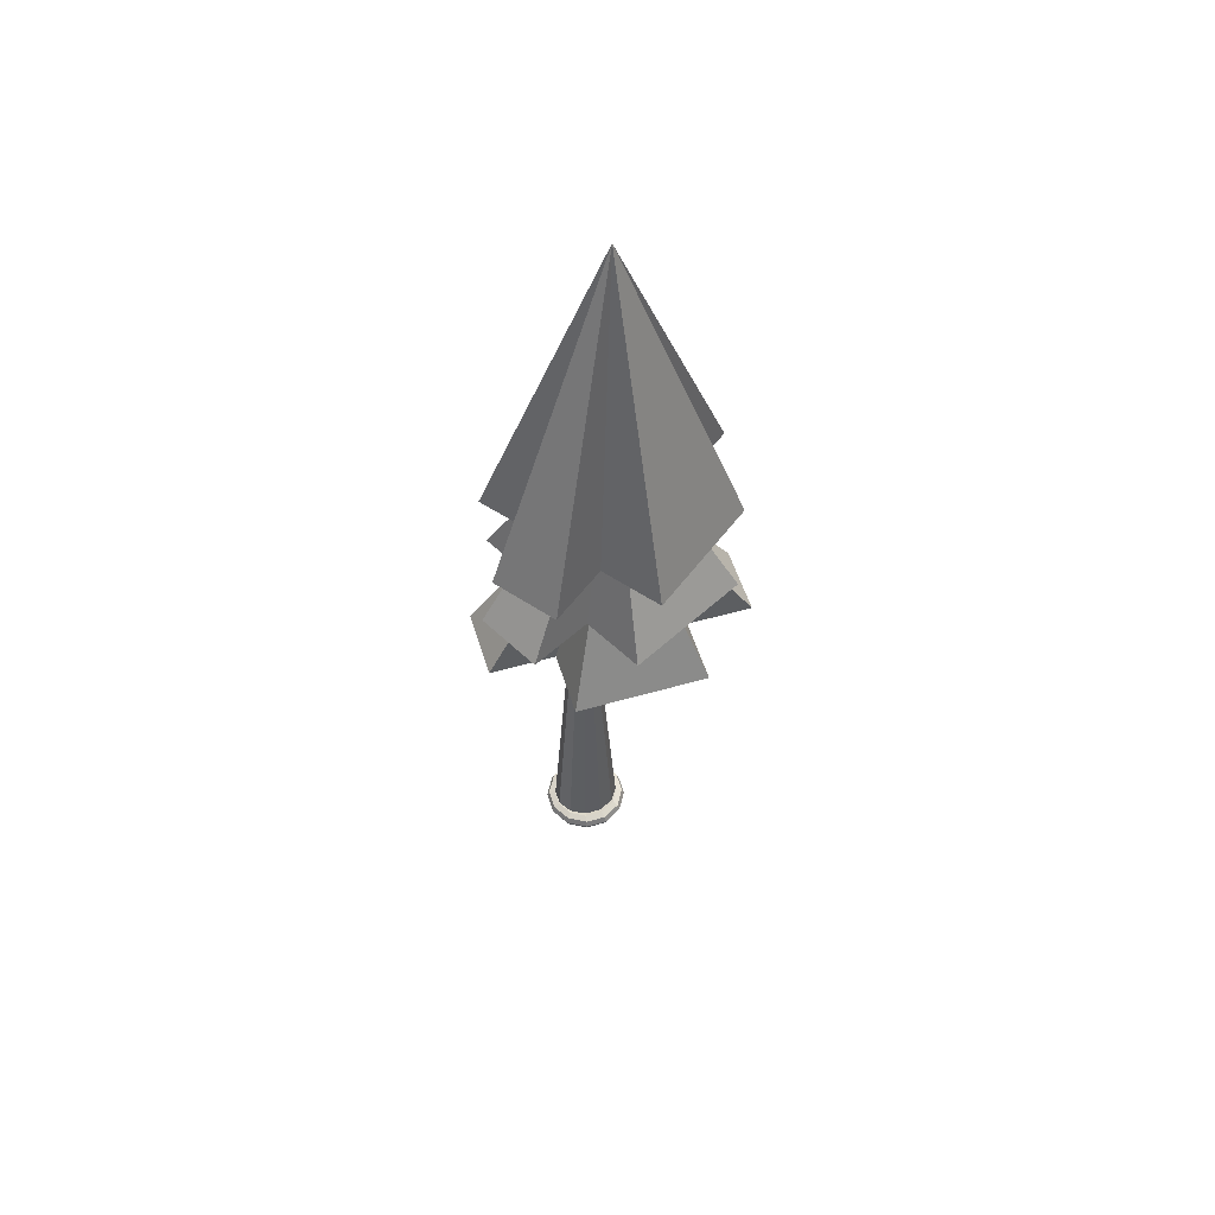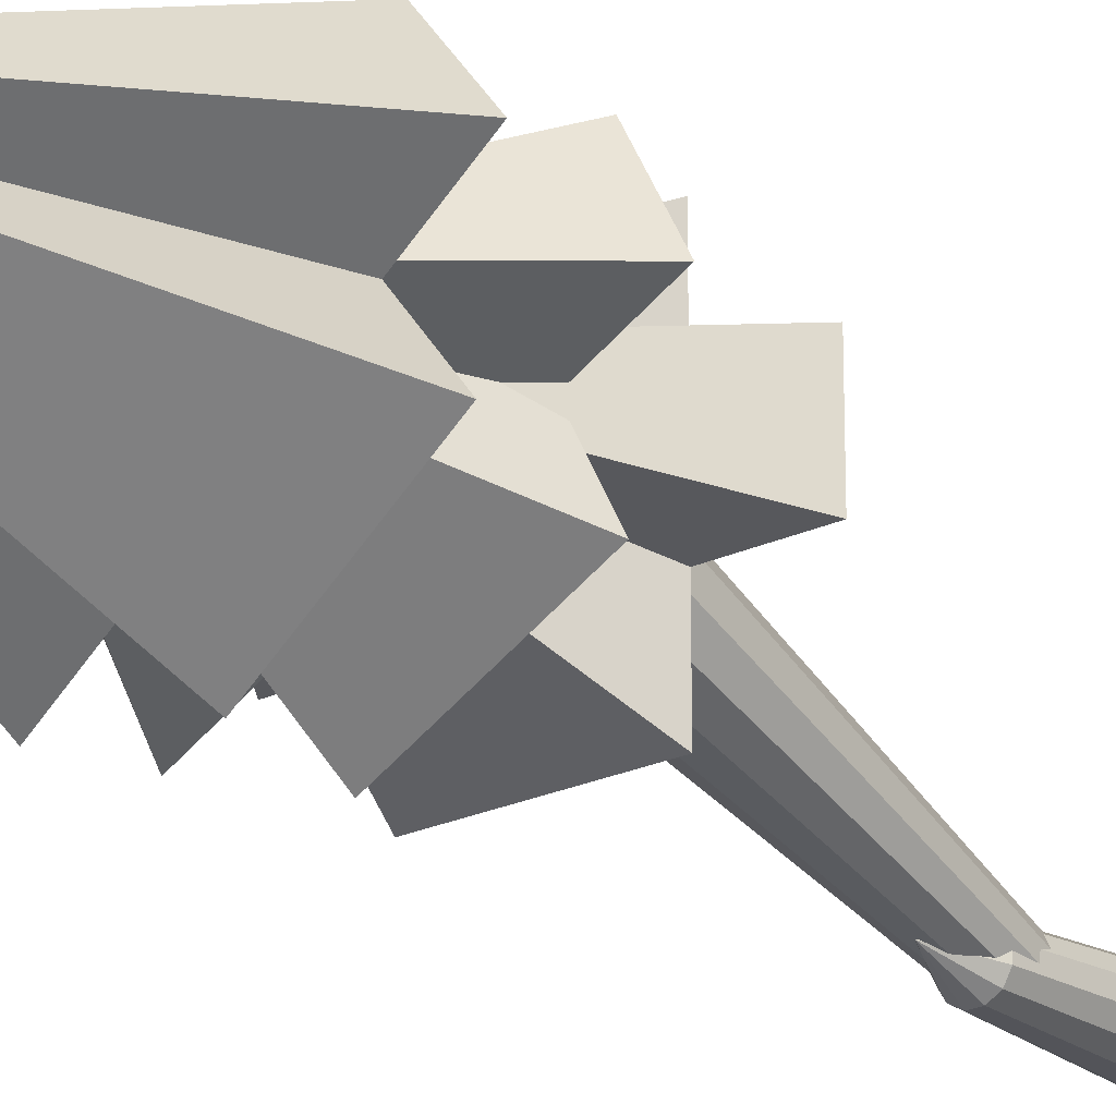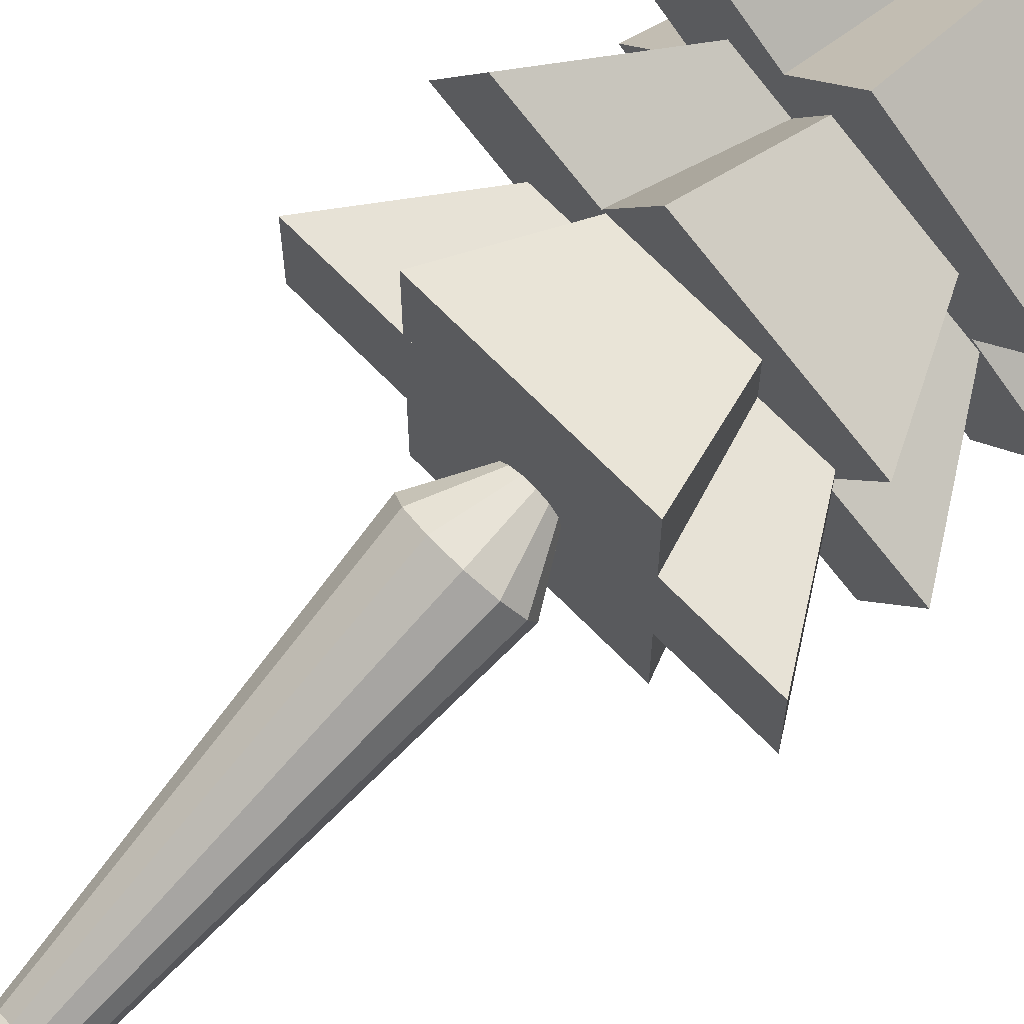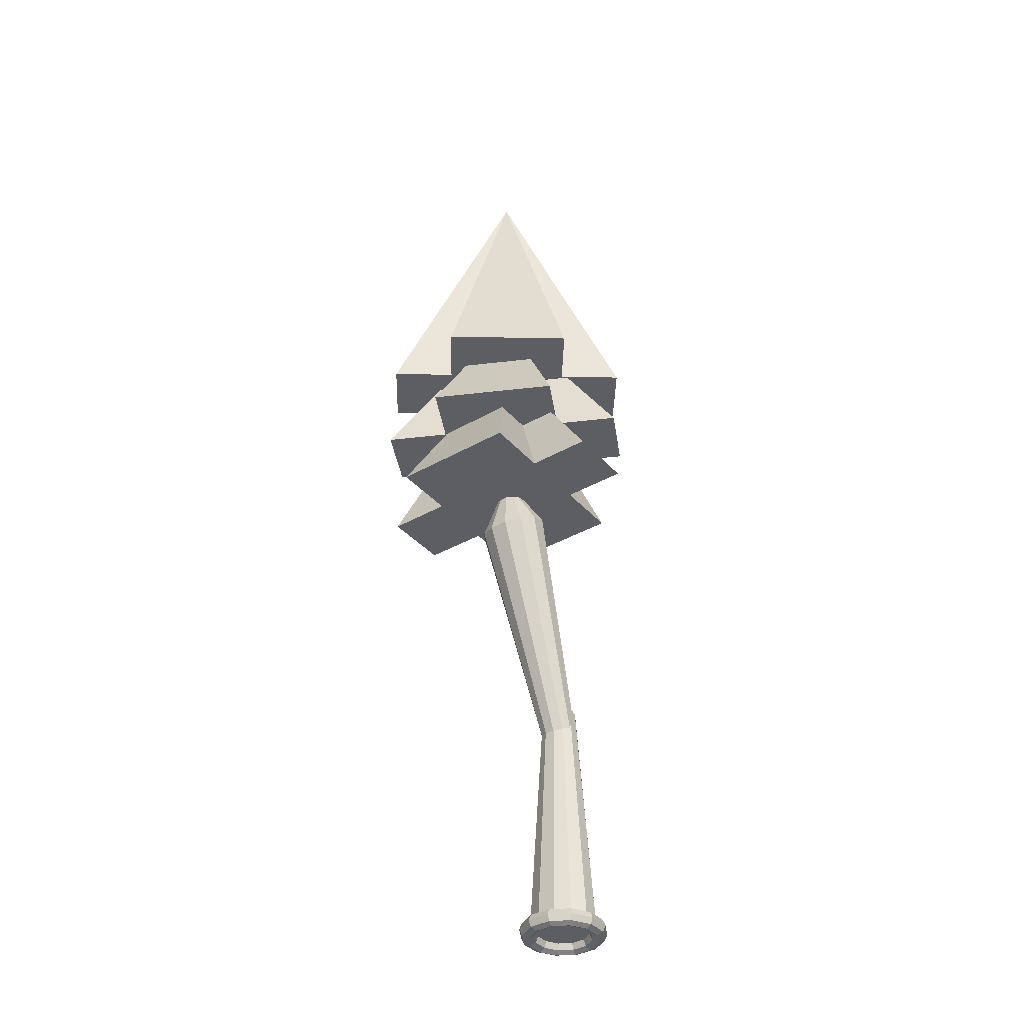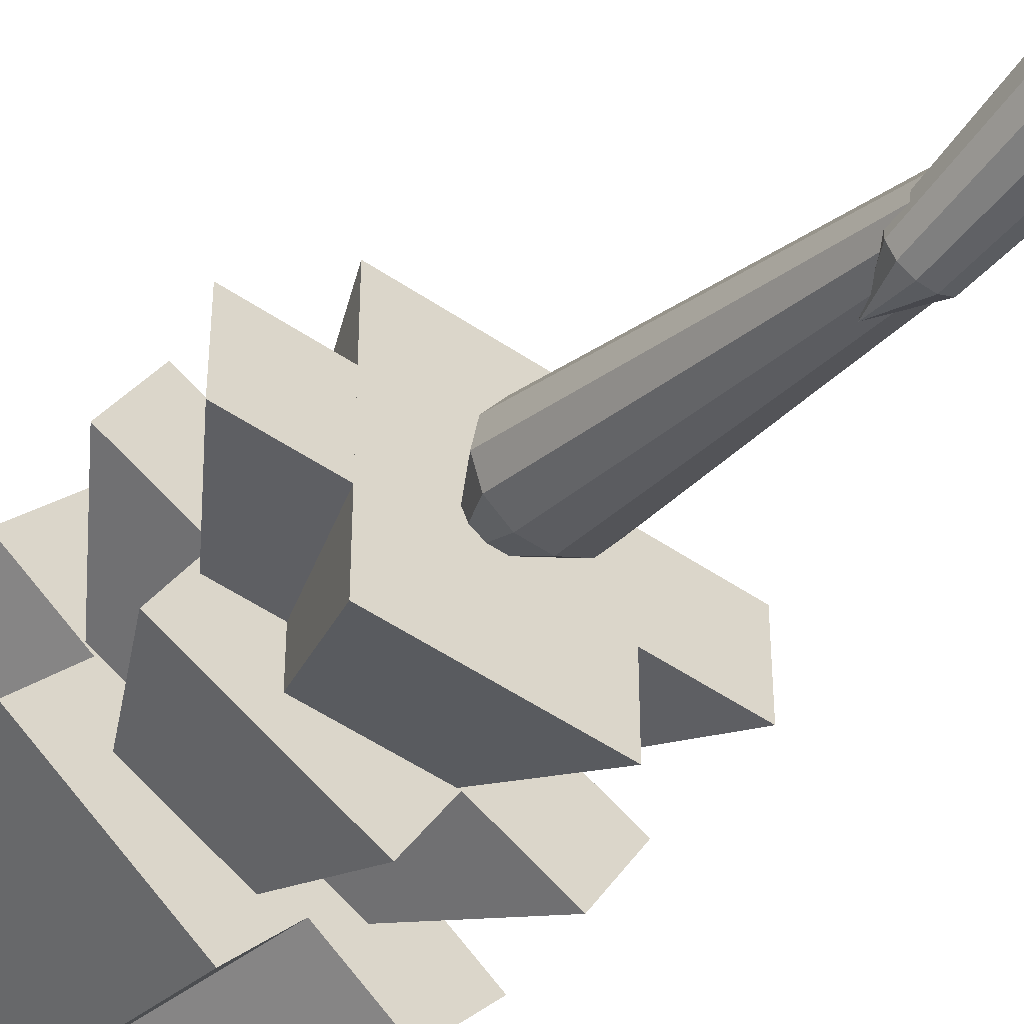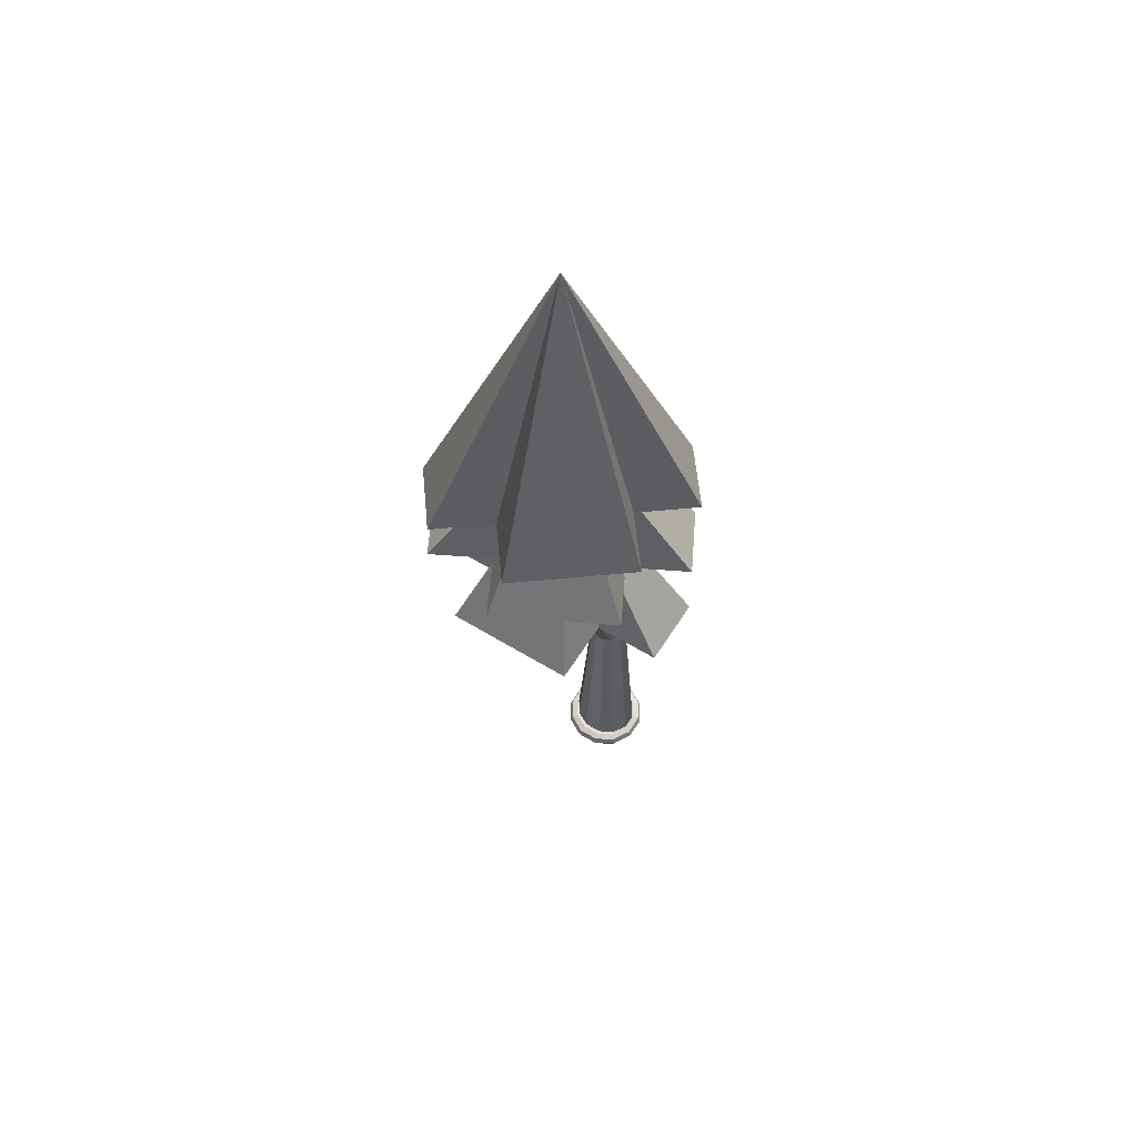
<metadata>
{"format":"obj","ext":"obj","renderer":"f3d","projection":"perspective","resolution":1024,"background":"white","views":[{"elev":53.7,"azim":-17.0,"up":"+Y"},{"elev":-21.5,"azim":-139.4,"up":"+Z"},{"elev":71.6,"azim":45.2,"up":"+Z"},{"elev":-38.0,"azim":36.1,"up":"+Y"},{"elev":-50.4,"azim":-36.9,"up":"+Z"},{"elev":59.5,"azim":32.0,"up":"+Y"}]}
</metadata>
<code>
o stem_buttom
v 0 2.22e-16 -3.469e-18
v -1.388e-17 4.125 -1.983e-18
v 0.134 2.22e-16 0.4375
v 0.06699 3.625 0.25
v 0.366 2.22e-16 0.3203
v 0.183 3.625 0.183
v 0.5 2.22e-16 0.1172
v 0.25 3.625 0.06699
v 0.5 2.22e-16 -0.1172
v 0.25 3.625 -0.06699
v 0.366 2.22e-16 -0.3203
v 0.183 3.625 -0.183
v 0.134 2.22e-16 -0.4375
v 0.06699 3.625 -0.25
v -0.134 2.22e-16 -0.4375
v -0.06699 3.625 -0.25
v -0.366 2.22e-16 -0.3203
v -0.183 3.625 -0.183
v -0.5 2.22e-16 -0.1172
v -0.25 3.625 -0.06699
v -0.5 2.22e-16 0.1172
v -0.25 3.625 0.06699
v -0.366 2.22e-16 0.3203
v -0.183 3.625 0.183
v -0.134 2.22e-16 0.4375
v -0.06699 3.625 0.25
f 5 3 1
f 3 5 6 4
f 4 6 2
f 7 5 1
f 5 7 8 6
f 6 8 2
f 9 7 1
f 7 9 10 8
f 8 10 2
f 11 9 1
f 9 11 12 10
f 10 12 2
f 13 11 1
f 11 13 14 12
f 12 14 2
f 15 13 1
f 13 15 16 14
f 14 16 2
f 17 15 1
f 15 17 18 16
f 16 18 2
f 19 17 1
f 17 19 20 18
f 18 20 2
f 21 19 1
f 19 21 22 20
f 20 22 2
f 23 21 1
f 21 23 24 22
f 22 24 2
f 25 23 1
f 23 25 26 24
f 24 26 2
f 3 25 1
f 25 3 4 26
f 26 4 2
o stem_top
v -1.914e-16 7.468 1.409
v 2.665e-16 3.187 -0.01792
v -0.134 6.444 1.633
v -0.06699 3.101 0.217
v -0.366 6.484 1.523
v -0.183 3.124 0.1541
v -0.5 6.553 1.332
v -0.25 3.164 0.04503
v -0.5 6.633 1.112
v -0.25 3.21 -0.08086
v -0.366 6.703 0.9209
v -0.183 3.249 -0.1899
v -0.134 6.743 0.8108
v -0.06699 3.272 -0.2528
v 0.134 6.743 0.8108
v 0.06699 3.272 -0.2528
v 0.366 6.703 0.9209
v 0.183 3.249 -0.1899
v 0.5 6.633 1.112
v 0.25 3.21 -0.08086
v 0.5 6.553 1.332
v 0.25 3.164 0.04503
v 0.366 6.484 1.523
v 0.183 3.124 0.1541
v 0.134 6.444 1.633
v 0.06699 3.101 0.217
f 31 29 27
f 29 31 32 30
f 30 32 28
f 33 31 27
f 31 33 34 32
f 32 34 28
f 35 33 27
f 33 35 36 34
f 34 36 28
f 37 35 27
f 35 37 38 36
f 36 38 28
f 39 37 27
f 37 39 40 38
f 38 40 28
f 41 39 27
f 39 41 42 40
f 40 42 28
f 43 41 27
f 41 43 44 42
f 42 44 28
f 45 43 27
f 43 45 46 44
f 44 46 28
f 47 45 27
f 45 47 48 46
f 46 48 28
f 49 47 27
f 47 49 50 48
f 48 50 28
f 51 49 27
f 49 51 52 50
f 50 52 28
f 29 51 27
f 51 29 30 52
f 52 30 28
o base
v 0.134 0.1294 0.5
v 0.1577 0.09151 0.5884
v 0.1675 7.924e-18 0.625
v 0.1577 -0.09151 0.5884
v 0.134 -0.1294 0.5
v 0.1103 -0.09151 0.4116
v 0.1005 -2.377e-17 0.375
v 0.1103 0.09151 0.4116
v 0.366 0.1294 0.366
v 0.4307 0.09151 0.4307
v 0.4575 7.924e-18 0.4575
v 0.4307 -0.09151 0.4307
v 0.366 -0.1294 0.366
v 0.3013 -0.09151 0.3013
v 0.2745 -2.377e-17 0.2745
v 0.3013 0.09151 0.3013
v 0.5 0.1294 0.134
v 0.5884 0.09151 0.1577
v 0.625 7.924e-18 0.1675
v 0.5884 -0.09151 0.1577
v 0.5 -0.1294 0.134
v 0.4116 -0.09151 0.1103
v 0.375 -2.377e-17 0.1005
v 0.4116 0.09151 0.1103
v 0.5 0.1294 -0.134
v 0.5884 0.09151 -0.1577
v 0.625 7.924e-18 -0.1675
v 0.5884 -0.09151 -0.1577
v 0.5 -0.1294 -0.134
v 0.4116 -0.09151 -0.1103
v 0.375 -2.377e-17 -0.1005
v 0.4116 0.09151 -0.1103
v 0.366 0.1294 -0.366
v 0.4307 0.09151 -0.4307
v 0.4575 7.924e-18 -0.4575
v 0.4307 -0.09151 -0.4307
v 0.366 -0.1294 -0.366
v 0.3013 -0.09151 -0.3013
v 0.2745 -2.377e-17 -0.2745
v 0.3013 0.09151 -0.3013
v 0.134 0.1294 -0.5
v 0.1577 0.09151 -0.5884
v 0.1675 7.924e-18 -0.625
v 0.1577 -0.09151 -0.5884
v 0.134 -0.1294 -0.5
v 0.1103 -0.09151 -0.4116
v 0.1005 -2.377e-17 -0.375
v 0.1103 0.09151 -0.4116
v -0.134 0.1294 -0.5
v -0.1577 0.09151 -0.5884
v -0.1675 7.924e-18 -0.625
v -0.1577 -0.09151 -0.5884
v -0.134 -0.1294 -0.5
v -0.1103 -0.09151 -0.4116
v -0.1005 -2.377e-17 -0.375
v -0.1103 0.09151 -0.4116
v -0.366 0.1294 -0.366
v -0.4307 0.09151 -0.4307
v -0.4575 7.924e-18 -0.4575
v -0.4307 -0.09151 -0.4307
v -0.366 -0.1294 -0.366
v -0.3013 -0.09151 -0.3013
v -0.2745 -2.377e-17 -0.2745
v -0.3013 0.09151 -0.3013
v -0.5 0.1294 -0.134
v -0.5884 0.09151 -0.1577
v -0.625 7.924e-18 -0.1675
v -0.5884 -0.09151 -0.1577
v -0.5 -0.1294 -0.134
v -0.4116 -0.09151 -0.1103
v -0.375 -2.377e-17 -0.1005
v -0.4116 0.09151 -0.1103
v -0.5 0.1294 0.134
v -0.5884 0.09151 0.1577
v -0.625 7.924e-18 0.1675
v -0.5884 -0.09151 0.1577
v -0.5 -0.1294 0.134
v -0.4116 -0.09151 0.1103
v -0.375 -2.377e-17 0.1005
v -0.4116 0.09151 0.1103
v -0.366 0.1294 0.366
v -0.4307 0.09151 0.4307
v -0.4575 7.924e-18 0.4575
v -0.4307 -0.09151 0.4307
v -0.366 -0.1294 0.366
v -0.3013 -0.09151 0.3013
v -0.2745 -2.377e-17 0.2745
v -0.3013 0.09151 0.3013
v -0.134 0.1294 0.5
v -0.1577 0.09151 0.5884
v -0.1675 7.924e-18 0.625
v -0.1577 -0.09151 0.5884
v -0.134 -0.1294 0.5
v -0.1103 -0.09151 0.4116
v -0.1005 -2.377e-17 0.375
v -0.1103 0.09151 0.4116
f 53 54 62 61
f 54 55 63 62
f 55 56 64 63
f 56 57 65 64
f 57 58 66 65
f 58 59 67 66
f 59 60 68 67
f 60 53 61 68
f 61 62 70 69
f 62 63 71 70
f 63 64 72 71
f 64 65 73 72
f 65 66 74 73
f 66 67 75 74
f 67 68 76 75
f 68 61 69 76
f 69 70 78 77
f 70 71 79 78
f 71 72 80 79
f 72 73 81 80
f 73 74 82 81
f 74 75 83 82
f 75 76 84 83
f 76 69 77 84
f 77 78 86 85
f 78 79 87 86
f 79 80 88 87
f 80 81 89 88
f 81 82 90 89
f 82 83 91 90
f 83 84 92 91
f 84 77 85 92
f 85 86 94 93
f 86 87 95 94
f 87 88 96 95
f 88 89 97 96
f 89 90 98 97
f 90 91 99 98
f 91 92 100 99
f 92 85 93 100
f 93 94 102 101
f 94 95 103 102
f 95 96 104 103
f 96 97 105 104
f 97 98 106 105
f 98 99 107 106
f 99 100 108 107
f 100 93 101 108
f 101 102 110 109
f 102 103 111 110
f 103 104 112 111
f 104 105 113 112
f 105 106 114 113
f 106 107 115 114
f 107 108 116 115
f 108 101 109 116
f 109 110 118 117
f 110 111 119 118
f 111 112 120 119
f 112 113 121 120
f 113 114 122 121
f 114 115 123 122
f 115 116 124 123
f 116 109 117 124
f 117 118 126 125
f 118 119 127 126
f 119 120 128 127
f 120 121 129 128
f 121 122 130 129
f 122 123 131 130
f 123 124 132 131
f 124 117 125 132
f 125 126 134 133
f 126 127 135 134
f 127 128 136 135
f 128 129 137 136
f 129 130 138 137
f 130 131 139 138
f 131 132 140 139
f 132 125 133 140
f 133 134 142 141
f 134 135 143 142
f 135 136 144 143
f 136 137 145 144
f 137 138 146 145
f 138 139 147 146
f 139 140 148 147
f 140 133 141 148
f 141 142 54 53
f 142 143 55 54
f 143 144 56 55
f 144 145 57 56
f 145 146 58 57
f 146 147 59 58
f 147 148 60 59
f 148 141 53 60
o pyramid
v 0 9.938 1.438
v 1.875 7.062 1.938
v 1.875 7.062 0.9375
v -1.875 7.062 1.938
v -1.875 7.062 0.9375
f 151 150 152 153
f 150 151 149
f 152 150 149
f 151 153 149
f 153 152 149
o pyramid
v 0 9.938 1.438
v 0.9375 7.062 0
v -0.9375 7.062 0
v 0.9375 7.062 2.875
v -0.9375 7.062 2.875
f 156 155 157 158
f 155 156 154
f 157 155 154
f 156 158 154
f 158 157 154
o pyramid
v 0 11.06 1.438
v 0.1678 8.188 -0.2705
v -1.495 8.188 0.5953
v 1.495 8.188 2.28
v -0.1678 8.188 3.145
f 161 160 162 163
f 160 161 159
f 162 160 159
f 161 163 159
f 163 162 159
o pyramid
v 0 11.06 1.438
v 1.894 8.188 1.015
v 1.432 8.188 0.1282
v -1.432 8.188 2.747
v -1.894 8.188 1.86
f 166 165 167 168
f 165 166 164
f 167 165 164
f 166 168 164
f 168 167 164
o pyramid
v 0 14 1.438
v -0.1313 9.375 -0.2737
v -1.619 9.375 0.8678
v 1.619 9.375 2.007
v 0.1313 9.375 3.149
f 171 170 172 173
f 170 171 169
f 172 170 169
f 171 173 169
f 173 172 169
o pyramid
v 0 14 1.438
v 1.792 9.375 0.6927
v 1.183 9.375 -0.1006
v -1.183 9.375 2.976
v -1.792 9.375 2.182
f 176 175 177 178
f 175 176 174
f 177 175 174
f 176 178 174
f 178 177 174

</code>
